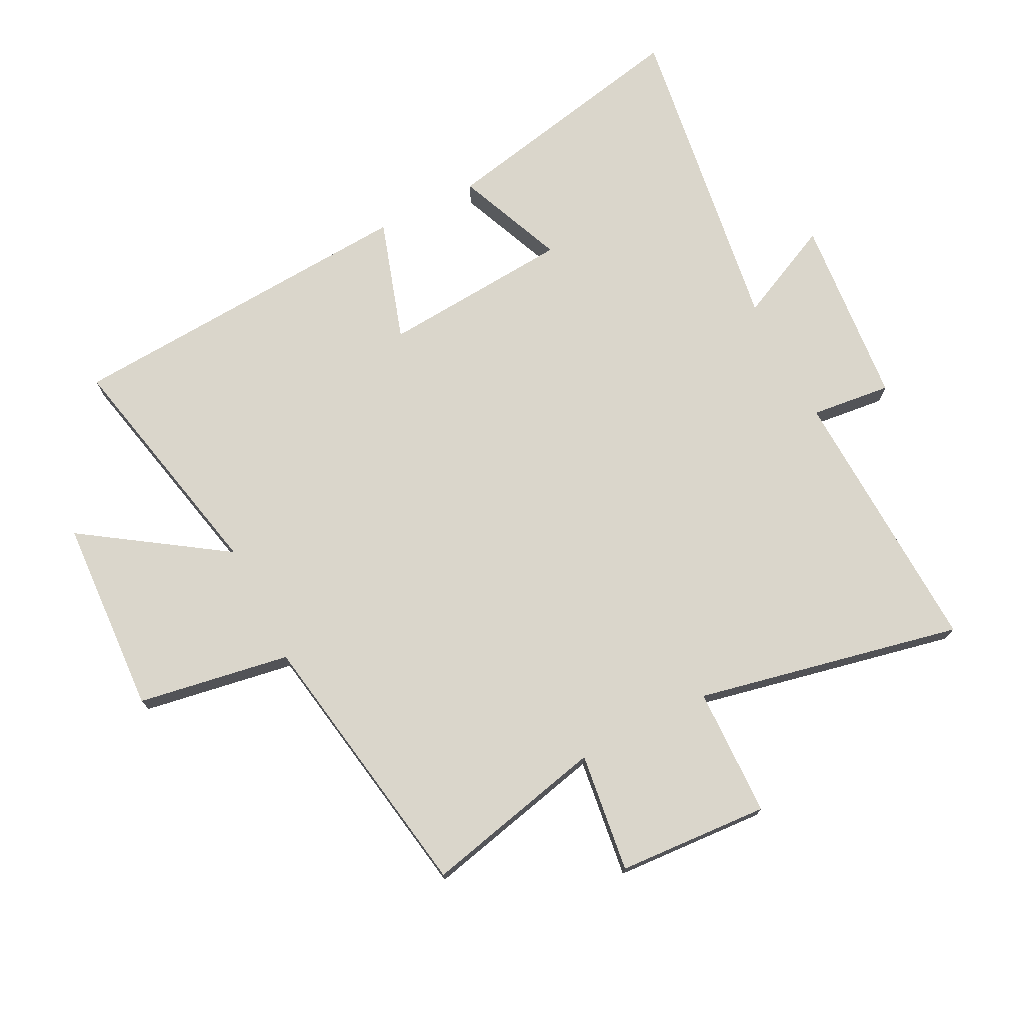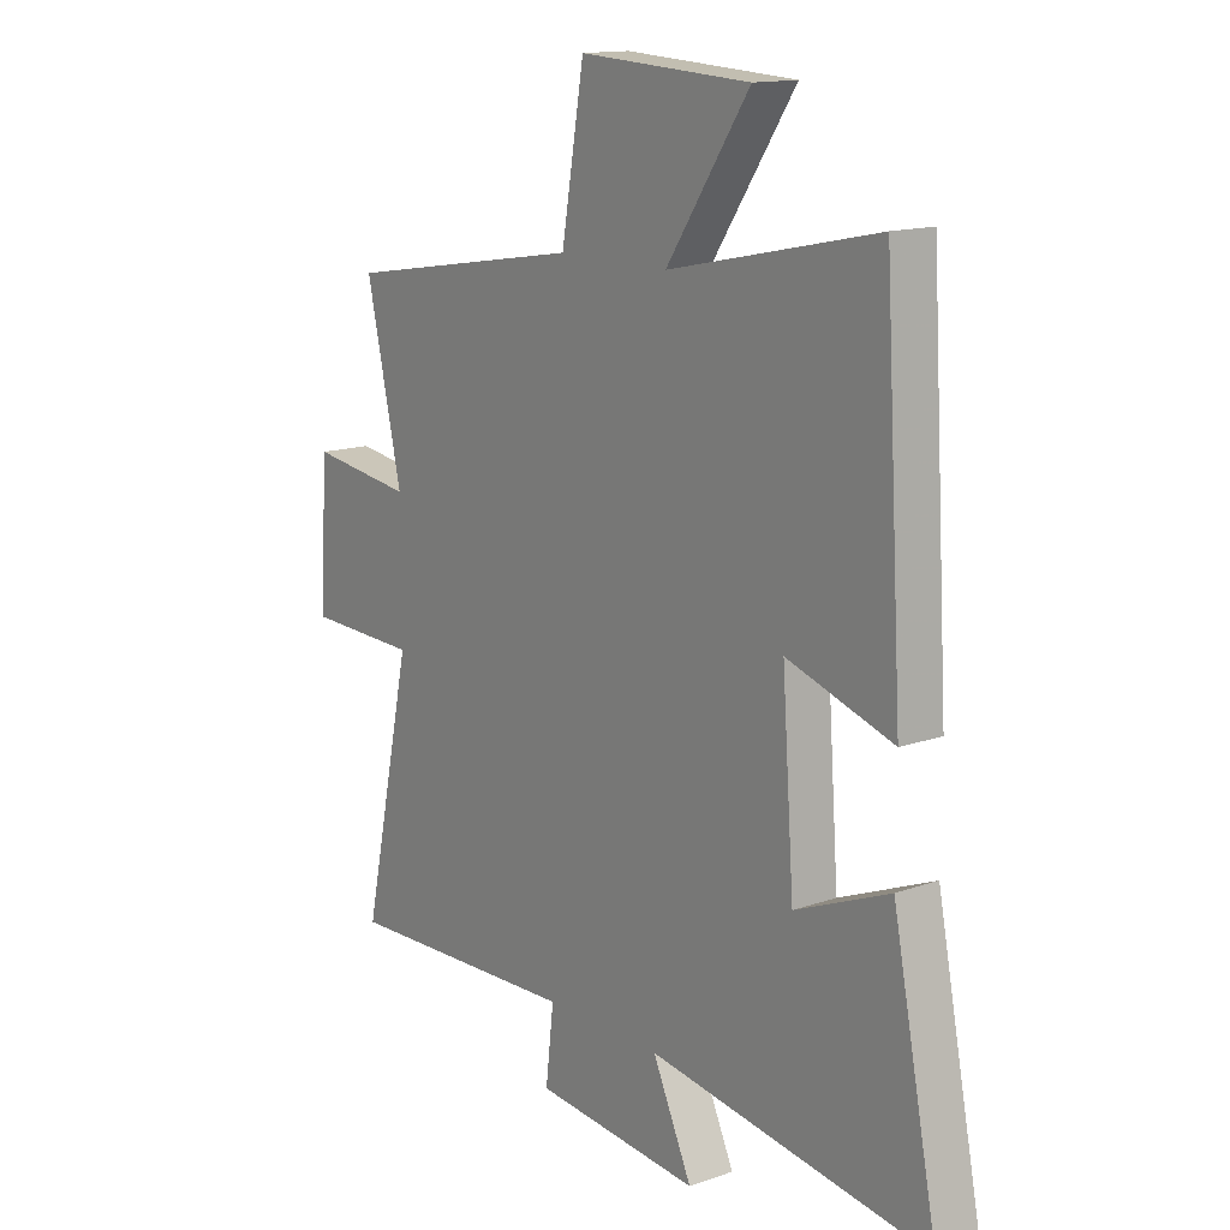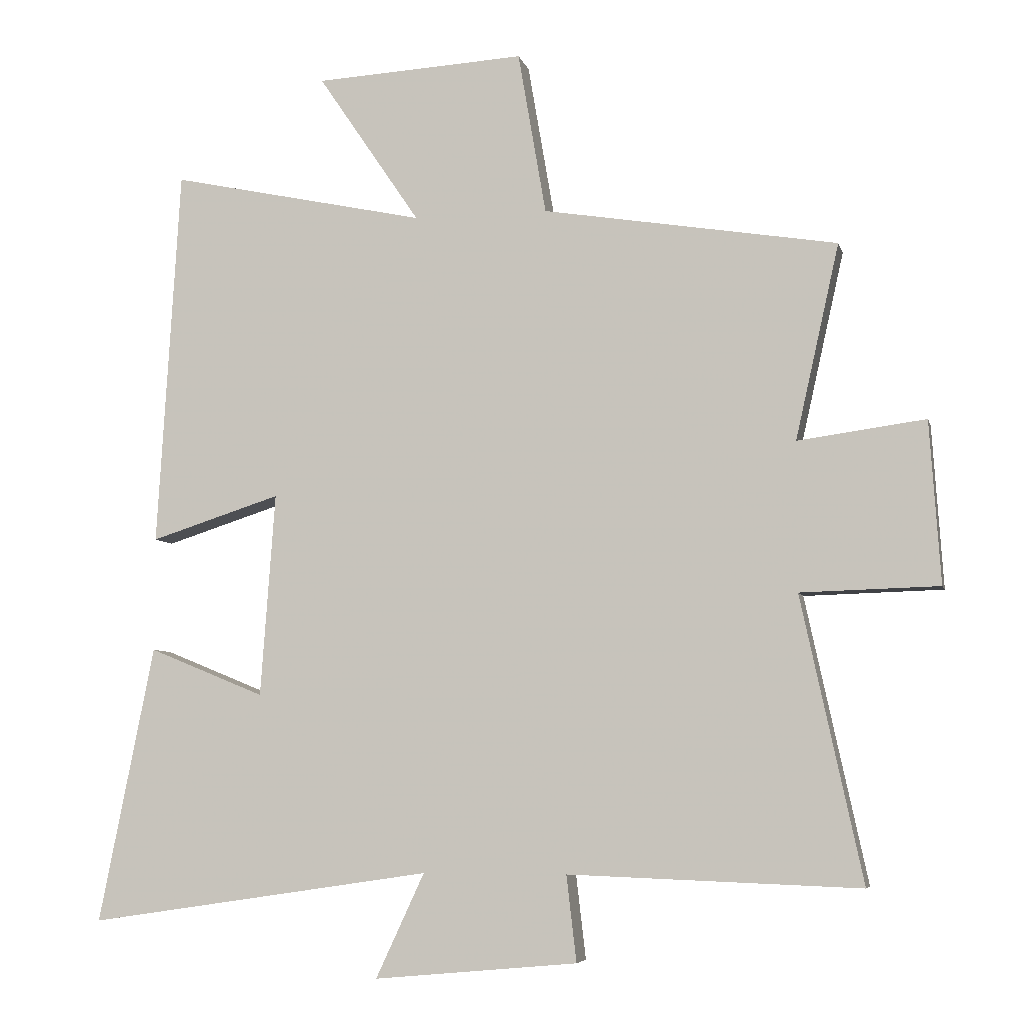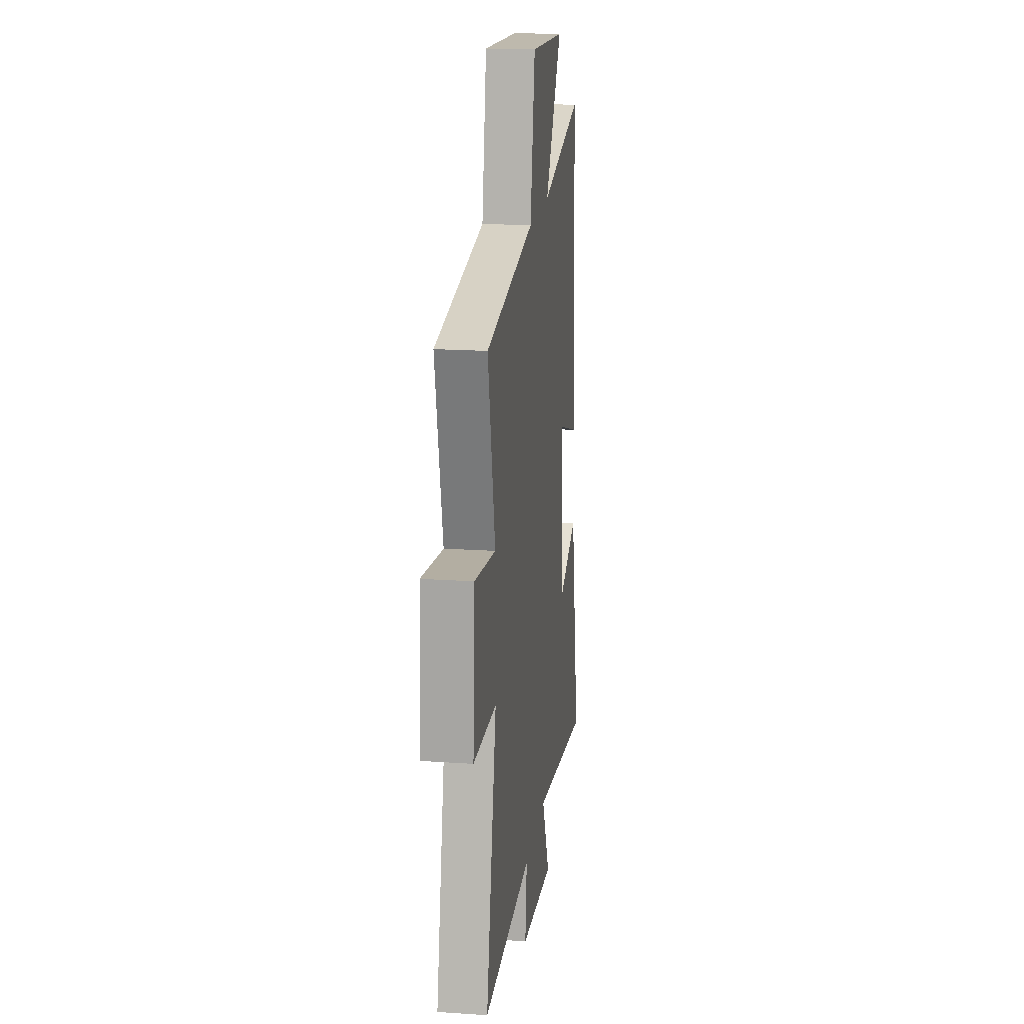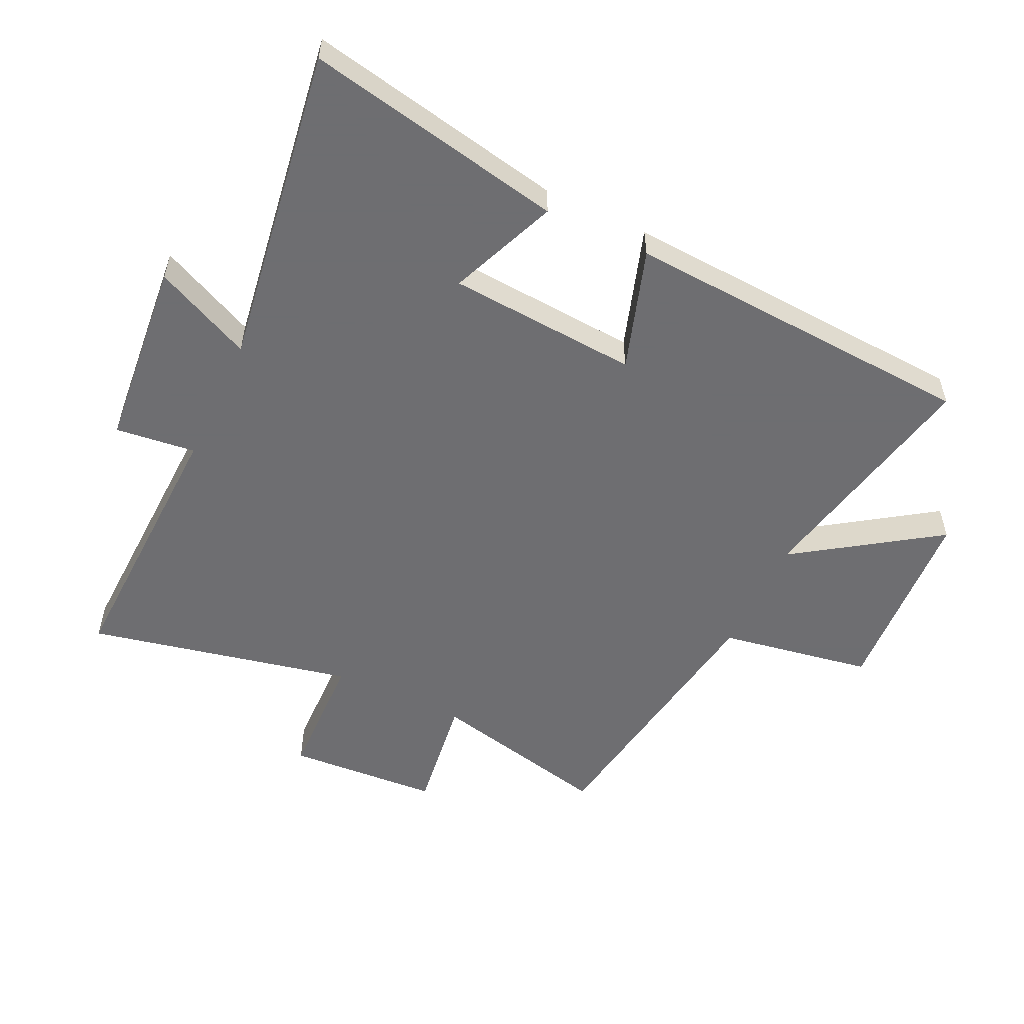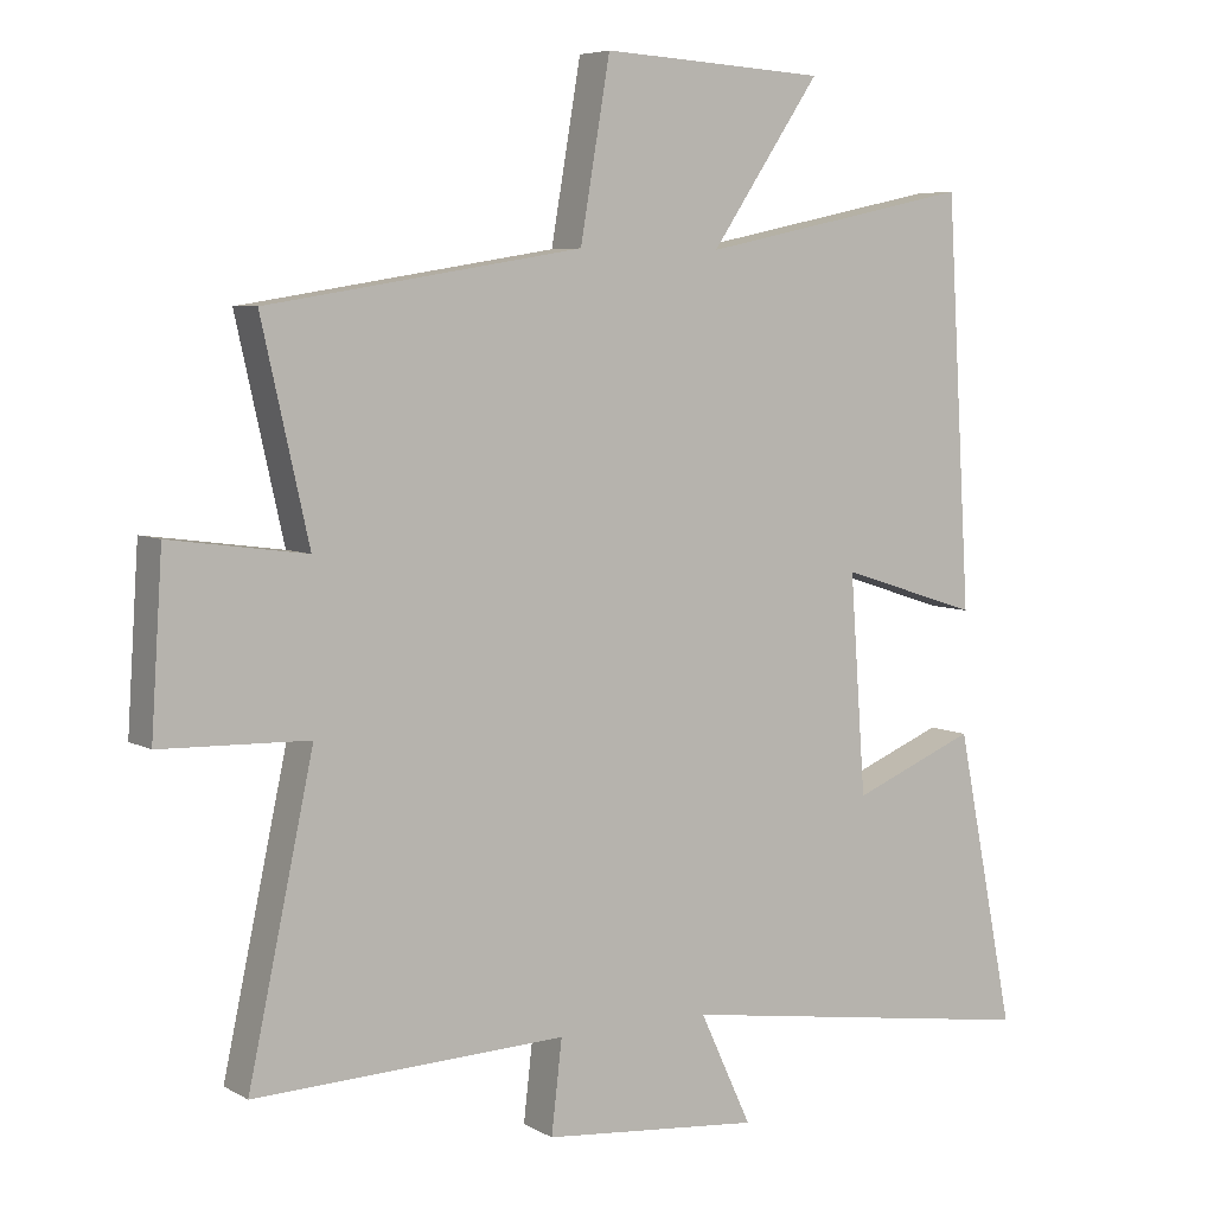
<metadata>
{"format":"obj","ext":"obj","renderer":"f3d","projection":"perspective","resolution":1024,"background":"white","views":[{"elev":73.9,"azim":62.8,"up":"+Y"},{"elev":14.3,"azim":-127.6,"up":"+Z"},{"elev":-6.2,"azim":13.1,"up":"+Z"},{"elev":18.4,"azim":97.5,"up":"+Z"},{"elev":-54.4,"azim":-115.3,"up":"+Y"},{"elev":6.0,"azim":147.8,"up":"+Z"}]}
</metadata>
<code>
v 0.592 0.07 -0.516
v 0.153 0.07 -0.5
v 0.168 0.07 -0.629
v -0.138 0.07 -0.657
v -0.065 0.07 -0.5
v -0.583 0.07 -0.577
v -0.5 0.07 -0.161
v -0.326 0.07 -0.232
v -0.304 0.07 0.074
v -0.5 0.07 0.011
v -0.466 0.07 0.582
v -0.081 0.07 0.5
v -0.235 0.07 0.727
v 0.081 0.07 0.745
v 0.123 0.07 0.5
v 0.566 0.07 0.428
v 0.5 0.07 0.135
v 0.692 0.07 0.161
v 0.708 0.07 -0.083
v 0.5 0.07 -0.089
v 0.592 0 -0.516
v 0.153 0 -0.5
v 0.168 0 -0.629
v -0.138 0 -0.657
v -0.065 0 -0.5
v -0.583 0 -0.577
v -0.5 0 -0.161
v -0.326 0 -0.232
v -0.304 0 0.074
v -0.5 0 0.011
v -0.466 0 0.582
v -0.081 0 0.5
v -0.235 0 0.727
v 0.081 0 0.745
v 0.123 0 0.5
v 0.566 0 0.428
v 0.5 0 0.135
v 0.692 0 0.161
v 0.708 0 -0.083
v 0.5 0 -0.089
f 17 18 19 20
f 15 16 17
f 15 17 20
f 12 13 14 15
f 20 1 2
f 15 20 2
f 12 15 2
f 9 10 11 12
f 12 2 3
f 9 12 3
f 8 9 3
f 5 6 7 8
f 3 4 5
f 3 5 8
f 40 39 38 37
f 37 36 35
f 40 37 35
f 35 34 33 32
f 22 21 40
f 22 40 35
f 22 35 32
f 32 31 30 29
f 23 22 32
f 23 32 29
f 23 29 28
f 28 27 26 25
f 25 24 23
f 28 25 23
f 1 21 22 2
f 2 22 23 3
f 3 23 24 4
f 4 24 25 5
f 5 25 26 6
f 6 26 27 7
f 7 27 28 8
f 8 28 29 9
f 9 29 30 10
f 10 30 31 11
f 11 31 32 12
f 12 32 33 13
f 13 33 34 14
f 14 34 35 15
f 15 35 36 16
f 16 36 37 17
f 17 37 38 18
f 18 38 39 19
f 19 39 40 20
f 20 40 21 1

</code>
